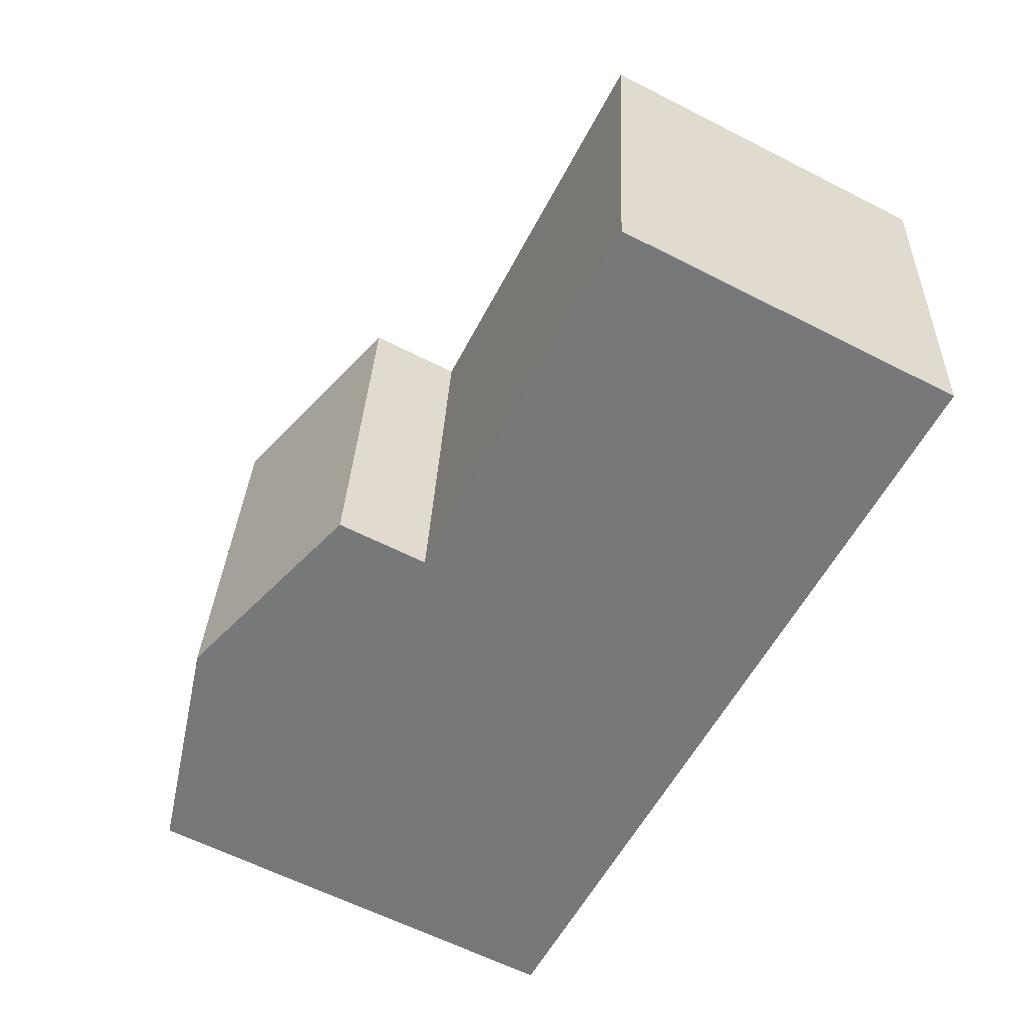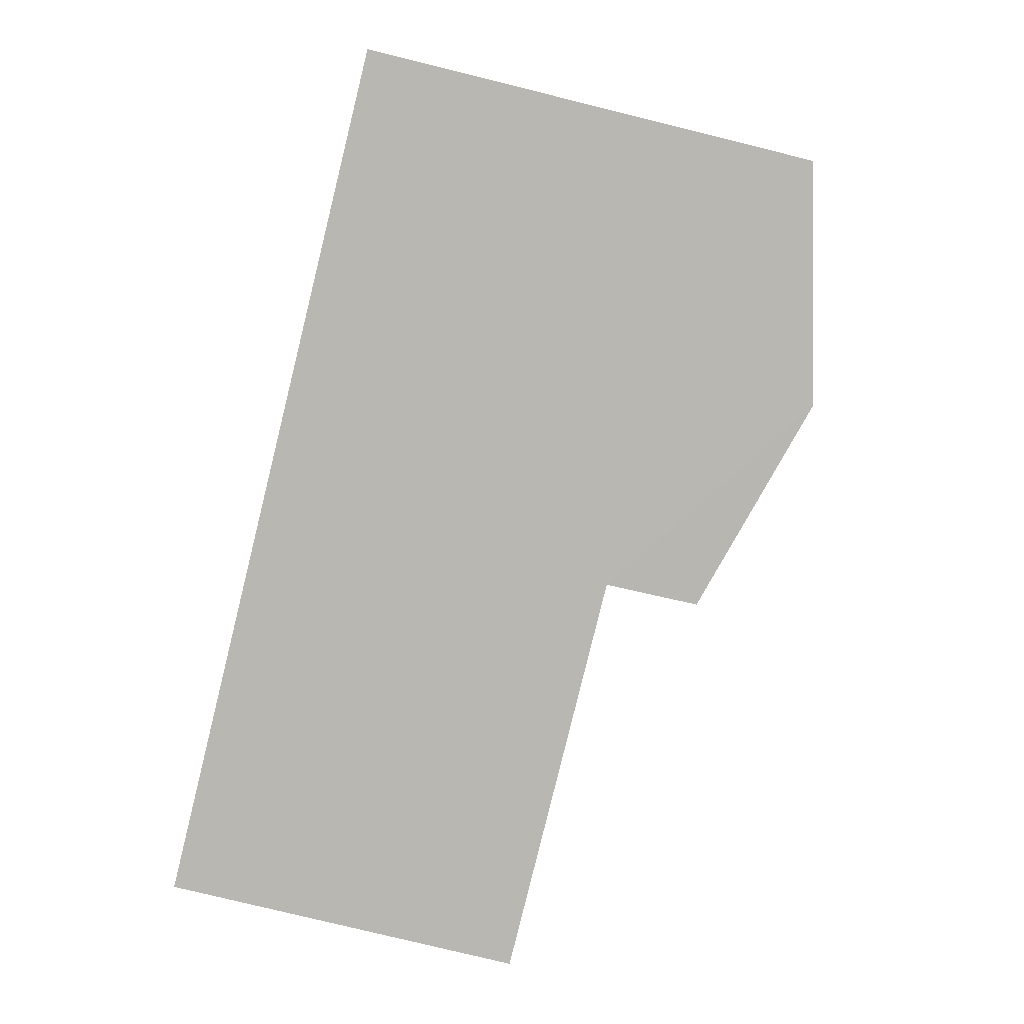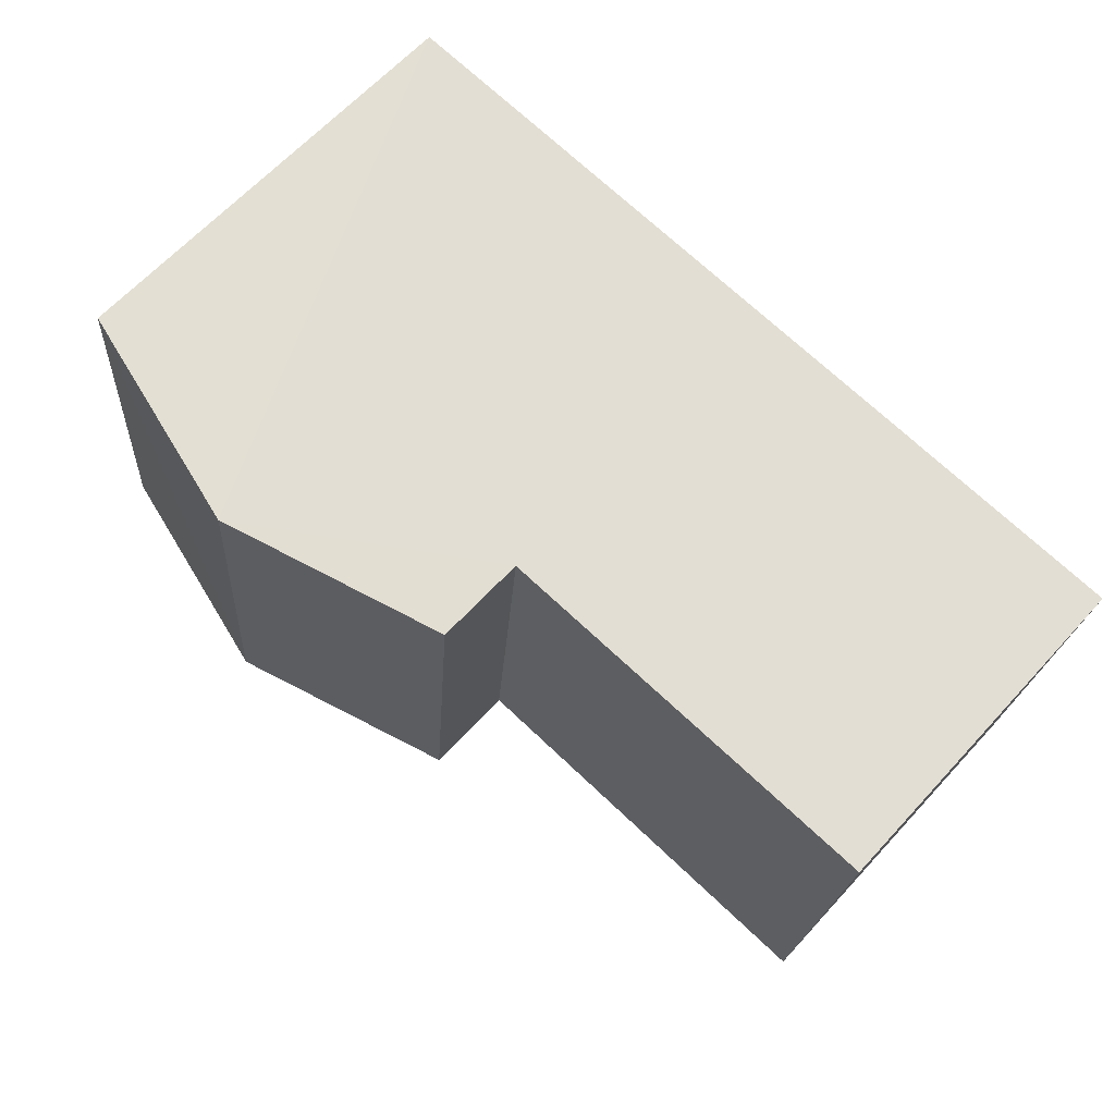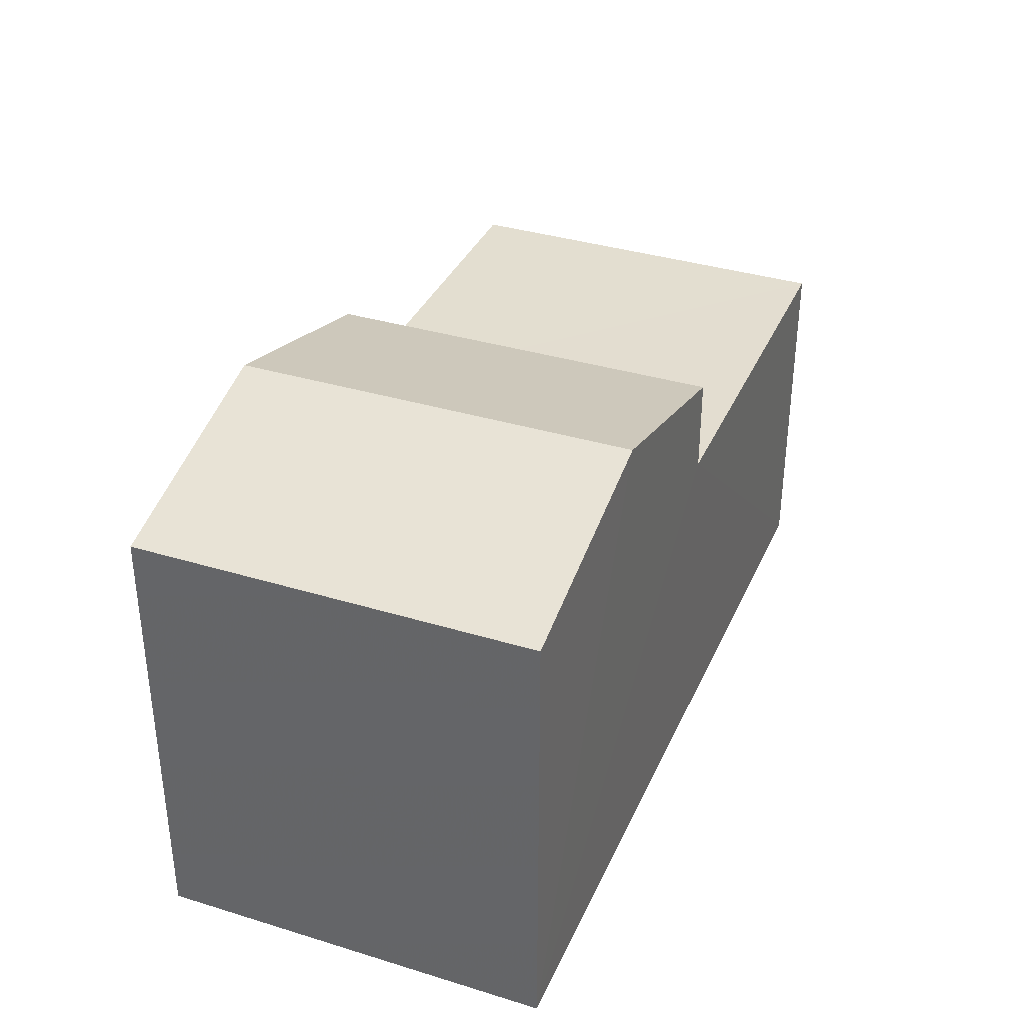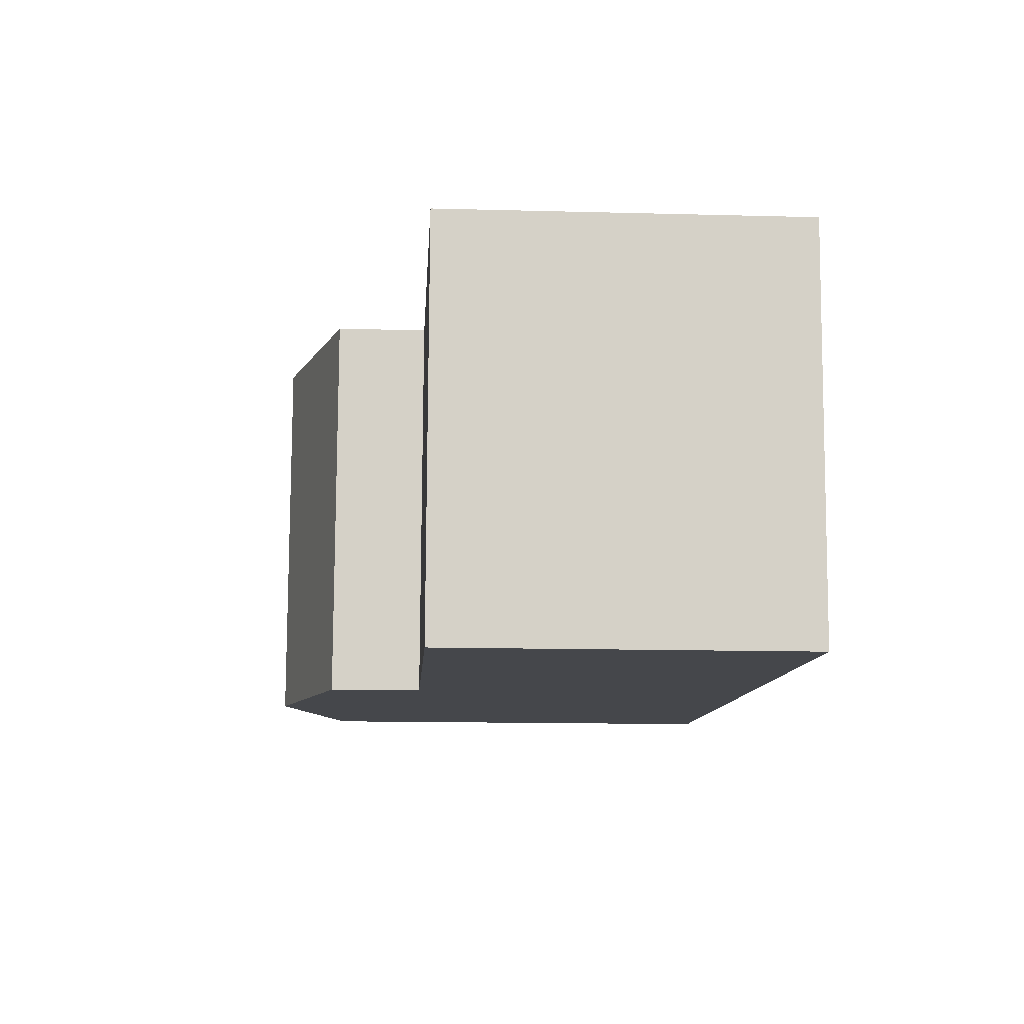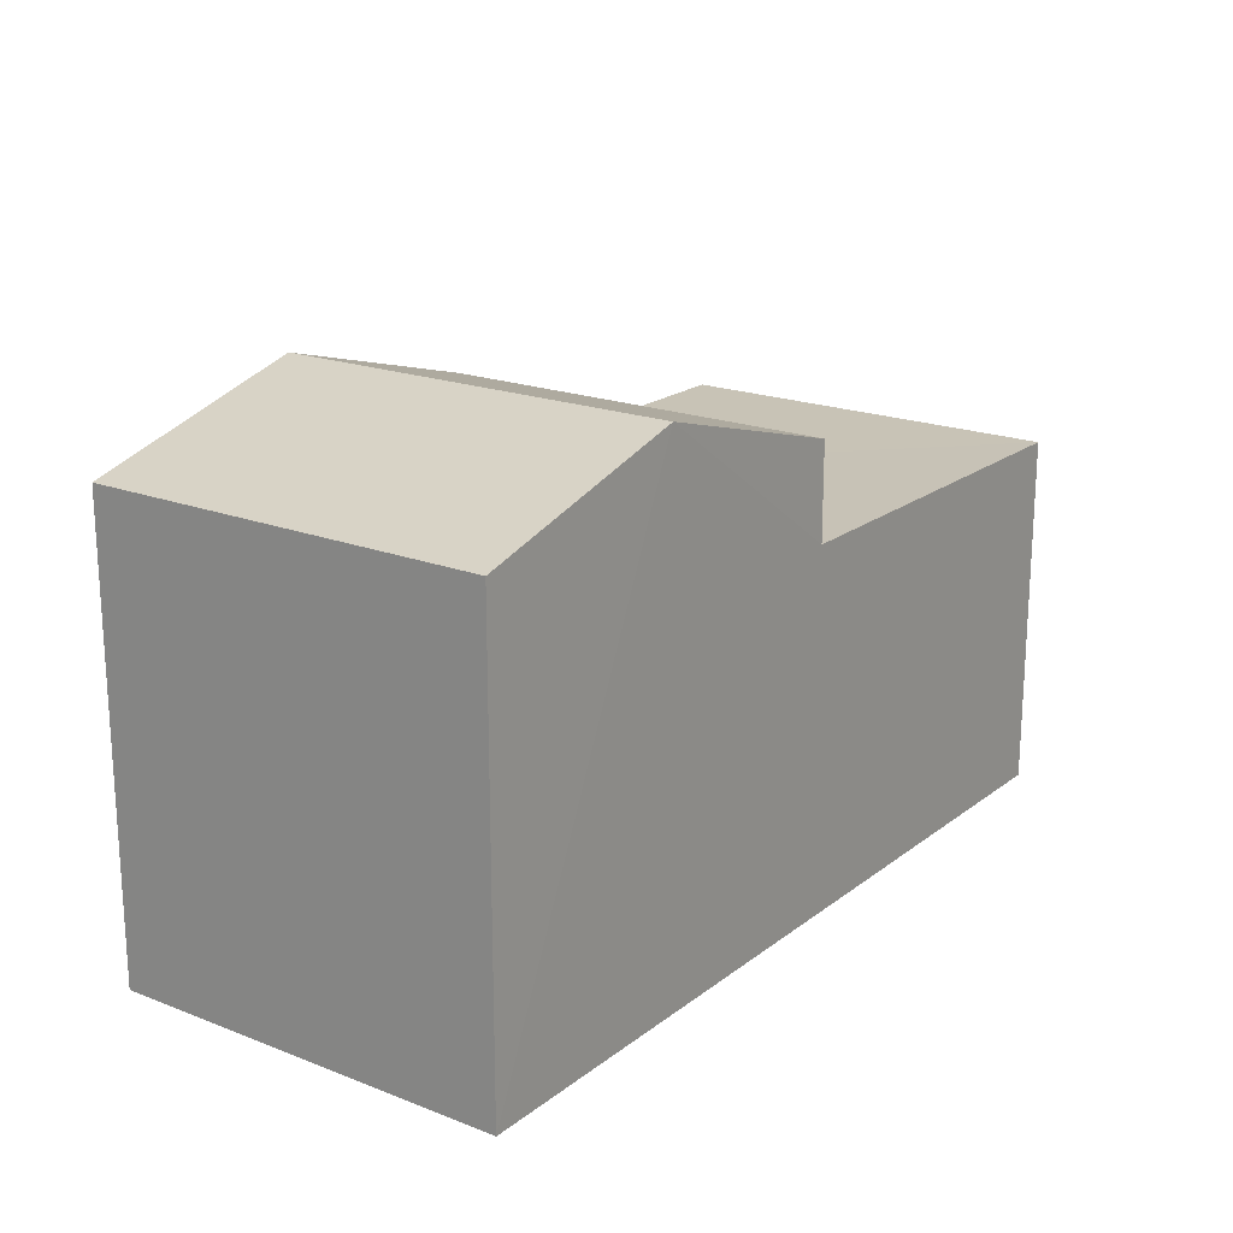
<metadata>
{"format":"obj","ext":"obj","renderer":"f3d","projection":"perspective","resolution":1024,"background":"white","views":[{"elev":-62.2,"azim":62.8,"up":"+Y"},{"elev":-76.6,"azim":-103.9,"up":"+Y"},{"elev":64.7,"azim":42.6,"up":"+Y"},{"elev":35.6,"azim":-73.3,"up":"+Z"},{"elev":-15.5,"azim":86.7,"up":"+Y"},{"elev":19.3,"azim":-59.3,"up":"+Z"}]}
</metadata>
<code>
v -3.731e+05 -1.037e+05 29.03
v -3.732e+05 -1.037e+05 29.03
v -3.732e+05 -1.037e+05 29.03
v -3.731e+05 -1.037e+05 29.03
v -3.731e+05 -1.037e+05 33.54
v -3.731e+05 -1.037e+05 33.54
v -3.731e+05 -1.037e+05 33.54
v -3.731e+05 -1.037e+05 33.54
v -3.732e+05 -1.037e+05 35.51
v -3.731e+05 -1.037e+05 34.72
v -3.732e+05 -1.037e+05 35.51
v -3.731e+05 -1.037e+05 34.72
v -3.732e+05 -1.037e+05 34.72
v -3.732e+05 -1.037e+05 34.72
f 1 2 3
f 4 1 3
f 5 6 7
f 5 8 6
f 9 10 11
f 9 12 10
f 13 14 9
f 11 13 9
f 13 11 3
f 3 5 4
f 11 10 5
f 4 5 7
f 3 11 5
f 5 10 12
f 8 5 12
f 14 2 9
f 12 9 8
f 8 1 6
f 8 2 1
f 9 2 8
f 6 1 4
f 7 6 4
f 14 3 2
f 14 13 3

</code>
